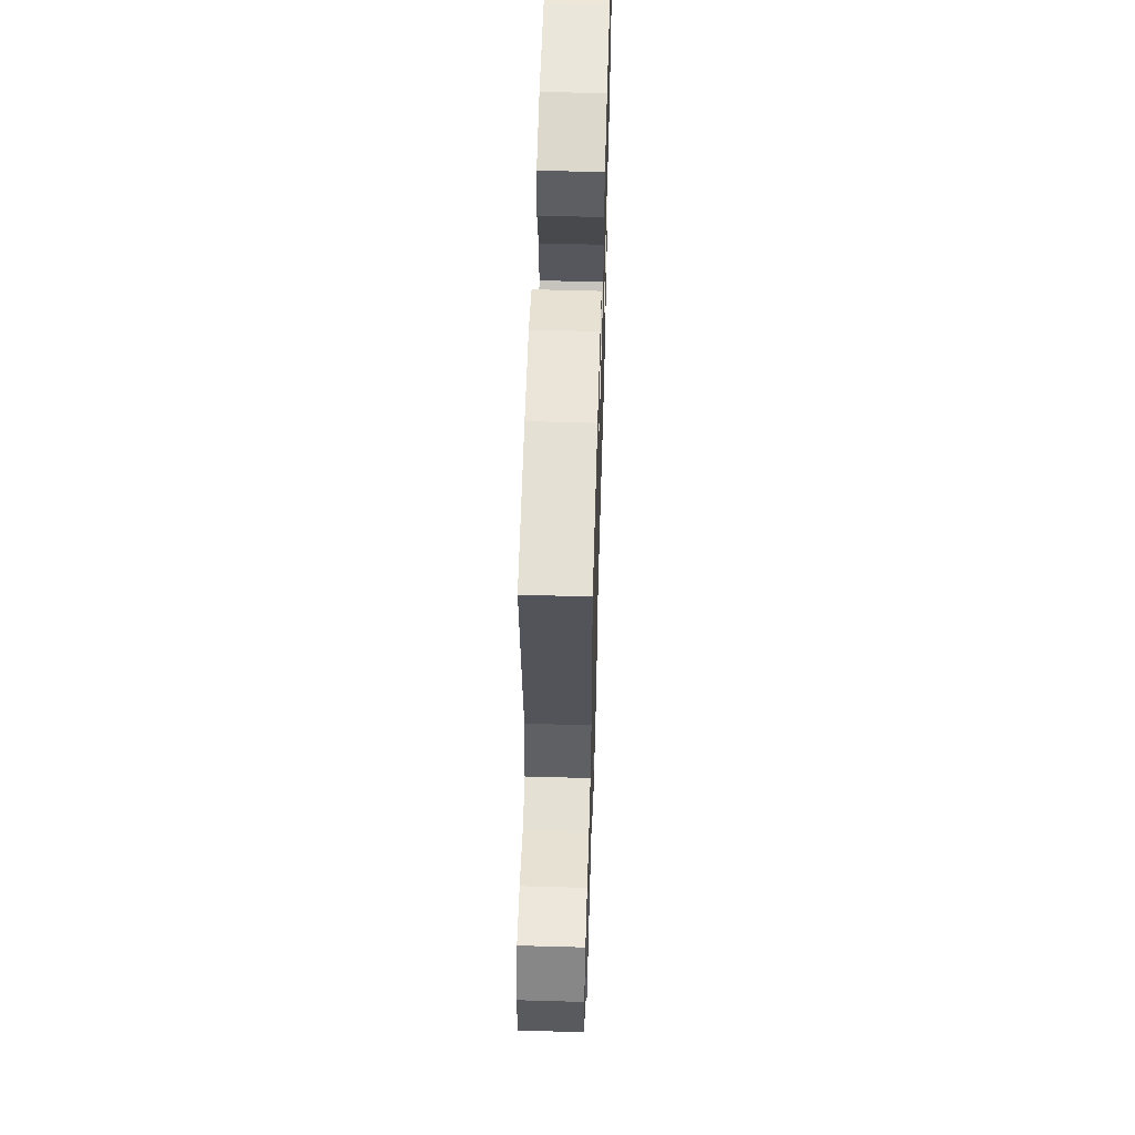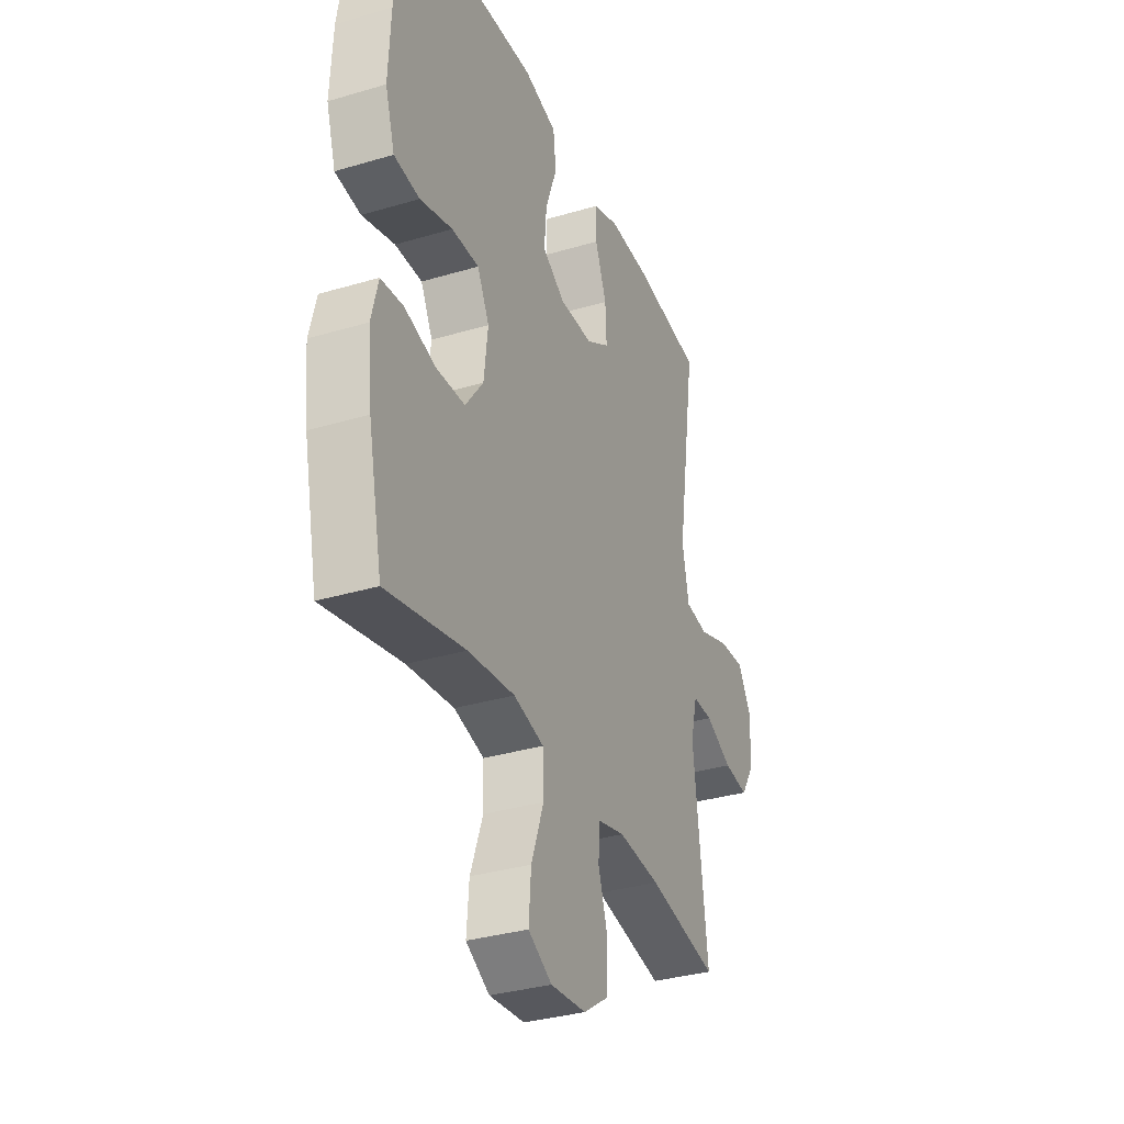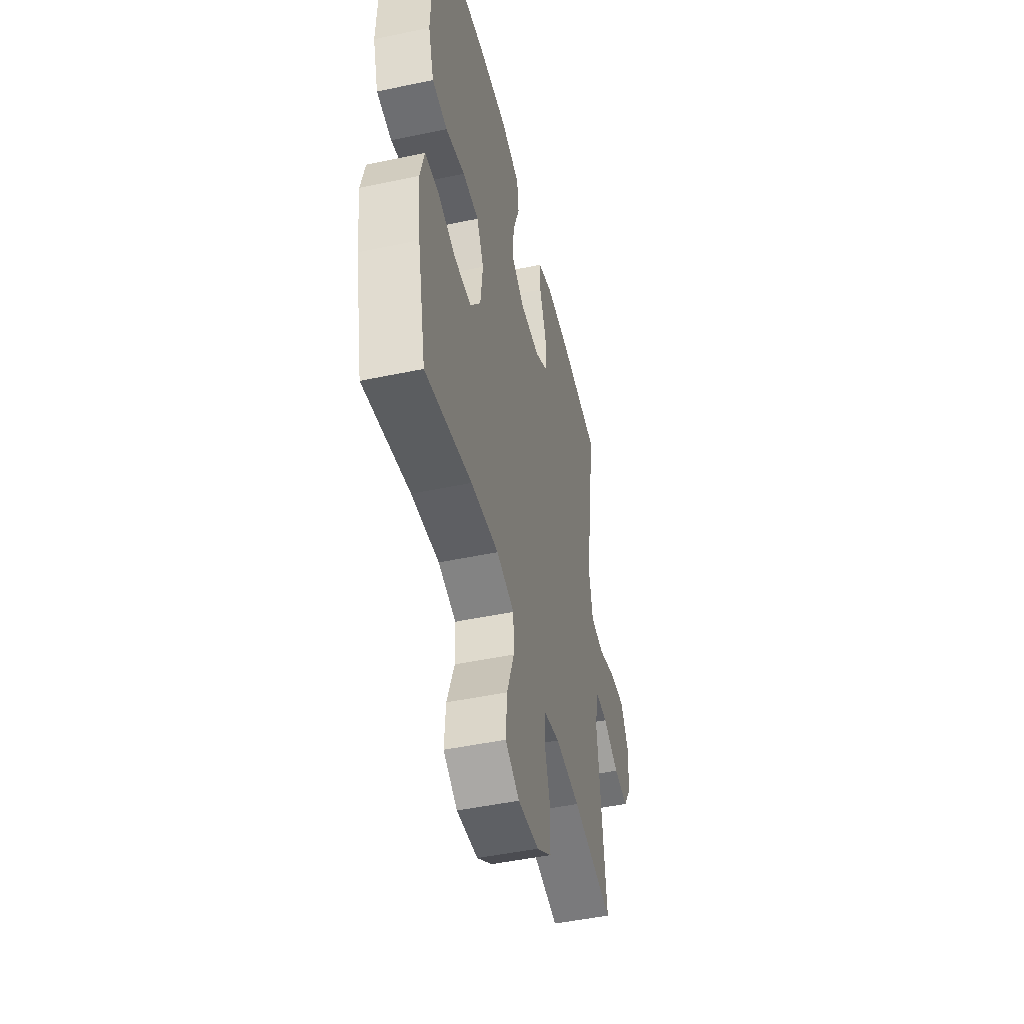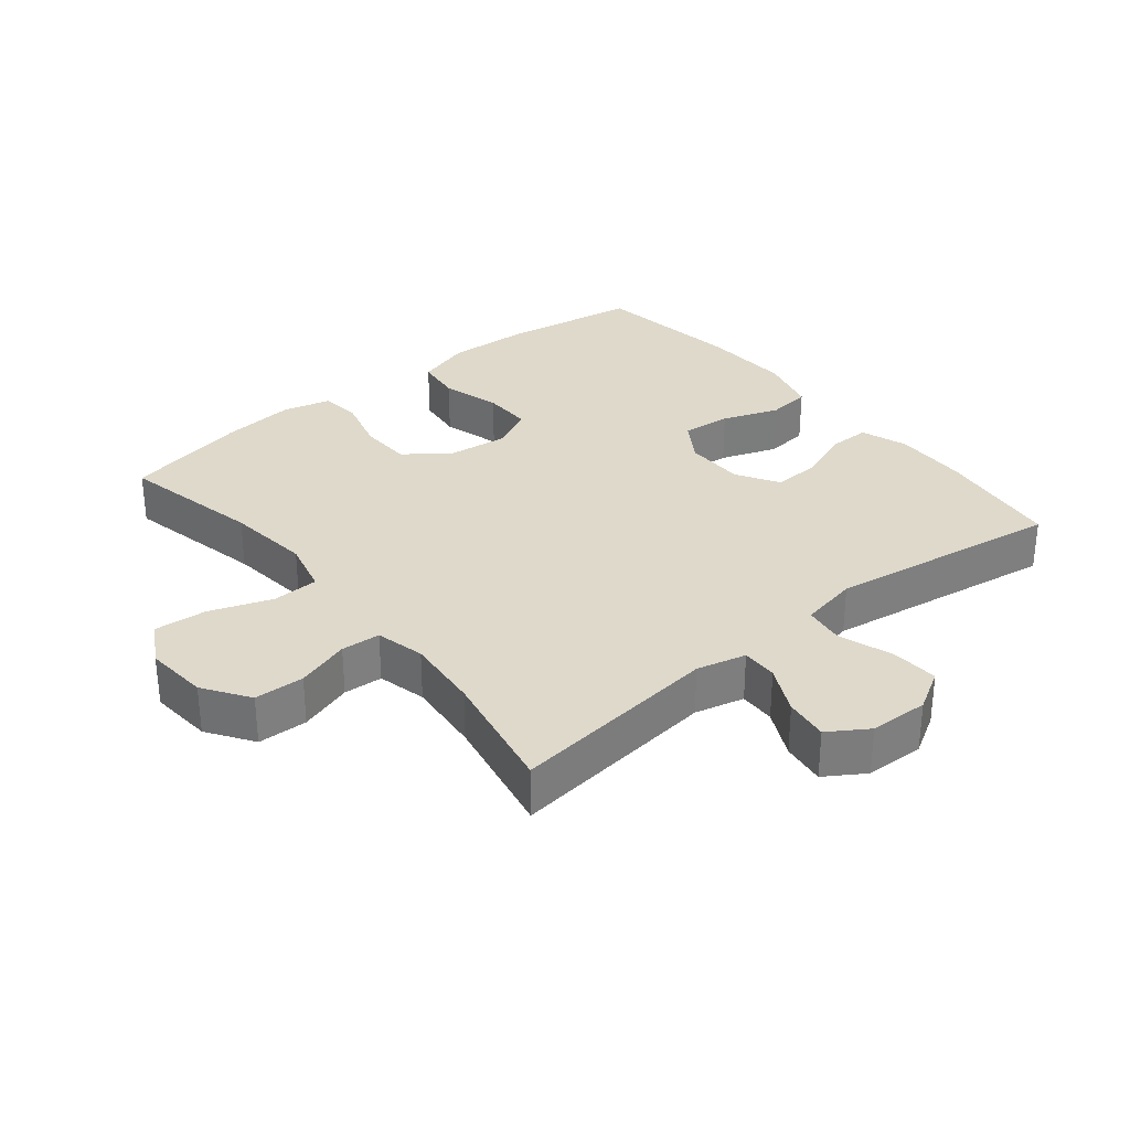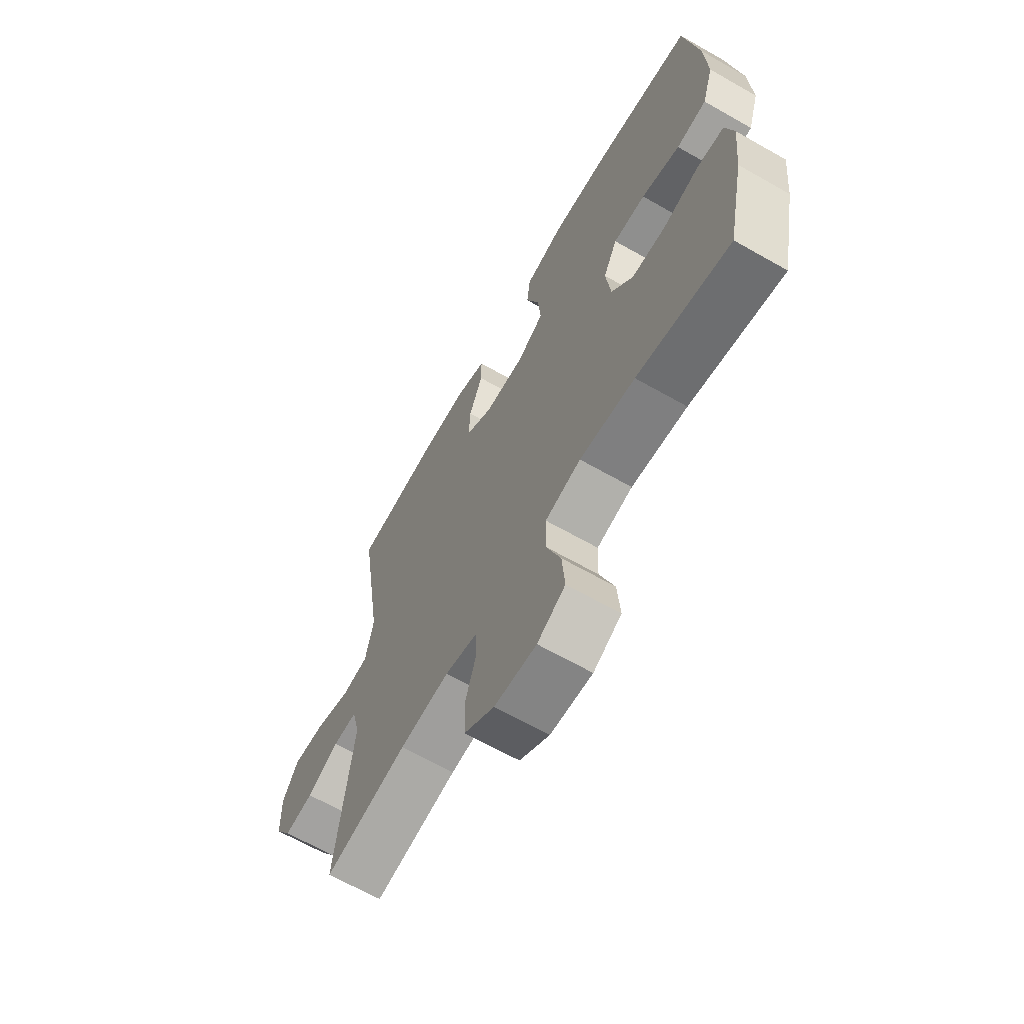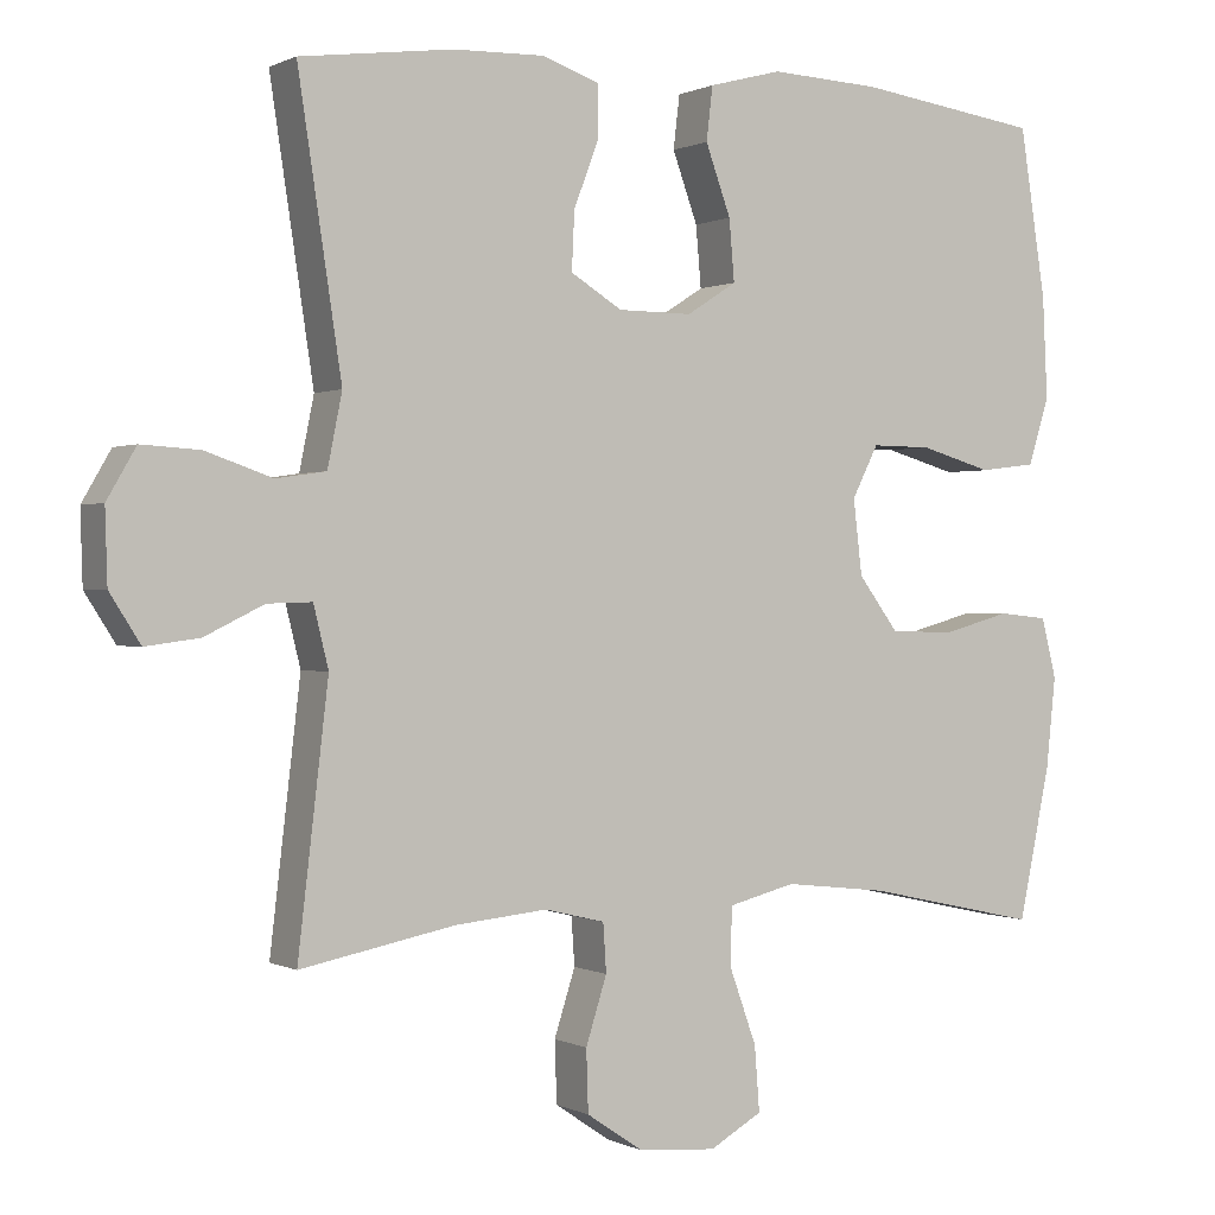
<metadata>
{"format":"obj","ext":"obj","renderer":"f3d","projection":"perspective","resolution":1024,"background":"white","views":[{"elev":57.7,"azim":-88.3,"up":"+Z"},{"elev":-33.4,"azim":112.2,"up":"+Z"},{"elev":-47.7,"azim":103.4,"up":"+Z"},{"elev":31.7,"azim":-129.1,"up":"+Y"},{"elev":-65.7,"azim":60.2,"up":"+Z"},{"elev":0.3,"azim":-30.2,"up":"+Z"}]}
</metadata>
<code>
o path5686
v -0.4251 0.0375 0.1662
v -0.4435 0.0375 0.07523
v -0.5066 0.0375 0.06596
v -0.5912 0.0375 0.09511
v -0.6651 0.0375 0.09947
v -0.7019 0.0375 0.03626
v -0.699 0.0375 -0.05552
v -0.66 0.0375 -0.1164
v -0.5919 0.0375 -0.1073
v -0.5168 0.0375 -0.07062
v -0.4606 0.0375 -0.06901
v -0.4417 0.0375 -0.1459
v -0.4801 0.0375 -0.4729
v -0.2847 0.0375 -0.4346
v -0.1678 0.0375 -0.4231
v -0.09168 0.0375 -0.4415
v -0.08768 0.0375 -0.5025
v -0.1143 0.0375 -0.5861
v -0.1118 0.0375 -0.6641
v -0.04061 0.0375 -0.7121
v 0.05853 0.0375 -0.7203
v 0.1248 0.0375 -0.6826
v 0.1183 0.0375 -0.6005
v 0.0836 0.0375 -0.5043
v 0.08598 0.0375 -0.4319
v 0.1706 0.0375 -0.4105
v 0.3018 0.0375 -0.4252
v 0.5218 0.0375 -0.4729
v 0.5616 0.0375 -0.2818
v 0.5736 0.0375 -0.1671
v 0.5547 0.0375 -0.0914
v 0.4918 0.0375 -0.08506
v 0.4053 0.0375 -0.1088
v 0.3243 0.0375 -0.1058
v 0.2737 0.0375 -0.03816
v 0.2625 0.0375 0.05659
v 0.2958 0.0375 0.122
v 0.3719 0.0375 0.1212
v 0.463 0.0375 0.09498
v 0.5344 0.0375 0.1037
v 0.5609 0.0375 0.189
v 0.5547 0.0375 0.3167
v 0.5218 0.0375 0.5288
v 0.2899 0.0375 0.5612
v 0.1505 0.0375 0.5678
v 0.05808 0.0375 0.5433
v 0.05016 0.0375 0.4756
v 0.08207 0.0375 0.3876
v 0.08865 0.0375 0.3105
v 0.02552 0.0375 0.2703
v -0.06843 0.0375 0.271
v -0.1335 0.0375 0.3111
v -0.1301 0.0375 0.3846
v -0.09819 0.0375 0.4677
v -0.09797 0.0375 0.5322
v -0.1712 0.0375 0.5576
v -0.2863 0.0375 0.5544
v -0.4801 0.0375 0.5288
v -0.4251 -0.0375 0.1662
v -0.4435 -0.0375 0.07523
v -0.5066 -0.0375 0.06596
v -0.5912 -0.0375 0.09511
v -0.6651 -0.0375 0.09947
v -0.7019 -0.0375 0.03626
v -0.699 -0.0375 -0.05552
v -0.66 -0.0375 -0.1164
v -0.5919 -0.0375 -0.1073
v -0.5168 -0.0375 -0.07062
v -0.4606 -0.0375 -0.06901
v -0.4417 -0.0375 -0.1459
v -0.4801 -0.0375 -0.4729
v -0.2847 -0.0375 -0.4346
v -0.1678 -0.0375 -0.4231
v -0.09168 -0.0375 -0.4415
v -0.08768 -0.0375 -0.5025
v -0.1143 -0.0375 -0.5861
v -0.1118 -0.0375 -0.6641
v -0.04061 -0.0375 -0.7121
v 0.05853 -0.0375 -0.7203
v 0.1248 -0.0375 -0.6826
v 0.1183 -0.0375 -0.6005
v 0.0836 -0.0375 -0.5043
v 0.08598 -0.0375 -0.4319
v 0.1706 -0.0375 -0.4105
v 0.3018 -0.0375 -0.4252
v 0.5218 -0.0375 -0.4729
v 0.5616 -0.0375 -0.2818
v 0.5736 -0.0375 -0.1671
v 0.5547 -0.0375 -0.0914
v 0.4918 -0.0375 -0.08506
v 0.4053 -0.0375 -0.1088
v 0.3243 -0.0375 -0.1058
v 0.2737 -0.0375 -0.03816
v 0.2625 -0.0375 0.05659
v 0.2958 -0.0375 0.122
v 0.3719 -0.0375 0.1212
v 0.463 -0.0375 0.09498
v 0.5344 -0.0375 0.1037
v 0.5609 -0.0375 0.189
v 0.5547 -0.0375 0.3167
v 0.5218 -0.0375 0.5288
v 0.2899 -0.0375 0.5612
v 0.1505 -0.0375 0.5678
v 0.05808 -0.0375 0.5433
v 0.05016 -0.0375 0.4756
v 0.08207 -0.0375 0.3876
v 0.08865 -0.0375 0.3105
v 0.02552 -0.0375 0.2703
v -0.06843 -0.0375 0.271
v -0.1335 -0.0375 0.3111
v -0.1301 -0.0375 0.3846
v -0.09819 -0.0375 0.4677
v -0.09797 -0.0375 0.5322
v -0.1712 -0.0375 0.5576
v -0.2863 -0.0375 0.5544
v -0.4801 -0.0375 0.5288
v -0.04061 0.0375 -0.7121
v 0.05853 0.0375 -0.7203
v 0.1248 0.0375 -0.6826
v 0.1248 0.0375 -0.6826
v -0.1118 0.0375 -0.6641
v 0.1183 0.0375 -0.6005
v -0.1143 0.0375 -0.5861
v 0.0836 0.0375 -0.5043
v -0.08768 0.0375 -0.5025
v 0.08598 0.0375 -0.4319
v 0.08598 0.0375 -0.4319
v -0.09168 0.0375 -0.4415
v -0.09168 0.0375 -0.4415
v -0.4801 0.0375 -0.4729
v -0.4801 0.0375 -0.4729
v -0.2847 0.0375 -0.4346
v 0.3018 0.0375 -0.4252
v 0.5218 0.0375 -0.4729
v 0.5218 0.0375 -0.4729
v -0.1678 0.0375 -0.4231
v 0.1706 0.0375 -0.4105
v 0.5616 0.0375 -0.2818
v 0.5736 0.0375 -0.1671
v -0.4417 0.0375 -0.1459
v 0.5547 0.0375 -0.0914
v 0.5547 0.0375 -0.0914
v -0.4606 0.0375 -0.06901
v -0.4606 0.0375 -0.06901
v 0.4053 0.0375 -0.1088
v 0.3243 0.0375 -0.1058
v -0.699 0.0375 -0.05552
v -0.66 0.0375 -0.1164
v -0.66 0.0375 -0.1164
v -0.5919 0.0375 -0.1073
v 0.4918 0.0375 -0.08506
v -0.5168 0.0375 -0.07062
v 0.2737 0.0375 -0.03816
v -0.7019 0.0375 0.03626
v 0.2625 0.0375 0.05659
v -0.6651 0.0375 0.09947
v -0.6651 0.0375 0.09947
v 0.2958 0.0375 0.122
v 0.2958 0.0375 0.122
v -0.5912 0.0375 0.09511
v -0.5066 0.0375 0.06596
v -0.4435 0.0375 0.07523
v -0.4435 0.0375 0.07523
v -0.4251 0.0375 0.1662
v 0.3719 0.0375 0.1212
v 0.463 0.0375 0.09498
v 0.5344 0.0375 0.1037
v 0.5344 0.0375 0.1037
v 0.5609 0.0375 0.189
v 0.02552 0.0375 0.2703
v -0.06843 0.0375 0.271
v 0.5547 0.0375 0.3167
v 0.08865 0.0375 0.3105
v 0.08865 0.0375 0.3105
v -0.1335 0.0375 0.3111
v -0.1335 0.0375 0.3111
v 0.08207 0.0375 0.3876
v -0.1301 0.0375 0.3846
v -0.09819 0.0375 0.4677
v 0.05016 0.0375 0.4756
v -0.09797 0.0375 0.5322
v -0.09797 0.0375 0.5322
v 0.05808 0.0375 0.5433
v 0.05808 0.0375 0.5433
v -0.4801 0.0375 0.5288
v -0.4801 0.0375 0.5288
v 0.5218 0.0375 0.5288
v 0.5218 0.0375 0.5288
v -0.1712 0.0375 0.5576
v -0.2863 0.0375 0.5544
v 0.1505 0.0375 0.5678
v 0.2899 0.0375 0.5612
v -0.04061 -0.0375 -0.7121
v 0.05853 -0.0375 -0.7203
v 0.1248 -0.0375 -0.6826
v 0.1248 -0.0375 -0.6826
v -0.1118 -0.0375 -0.6641
v 0.1183 -0.0375 -0.6005
v -0.1143 -0.0375 -0.5861
v 0.0836 -0.0375 -0.5043
v -0.08768 -0.0375 -0.5025
v 0.08598 -0.0375 -0.4319
v 0.08598 -0.0375 -0.4319
v -0.09168 -0.0375 -0.4415
v -0.09168 -0.0375 -0.4415
v -0.4801 -0.0375 -0.4729
v -0.4801 -0.0375 -0.4729
v -0.2847 -0.0375 -0.4346
v 0.3018 -0.0375 -0.4252
v 0.5218 -0.0375 -0.4729
v 0.5218 -0.0375 -0.4729
v -0.1678 -0.0375 -0.4231
v 0.1706 -0.0375 -0.4105
v 0.5616 -0.0375 -0.2818
v 0.5736 -0.0375 -0.1671
v -0.4417 -0.0375 -0.1459
v 0.5547 -0.0375 -0.0914
v 0.5547 -0.0375 -0.0914
v -0.4606 -0.0375 -0.06901
v -0.4606 -0.0375 -0.06901
v 0.4053 -0.0375 -0.1088
v 0.3243 -0.0375 -0.1058
v -0.699 -0.0375 -0.05552
v -0.66 -0.0375 -0.1164
v -0.66 -0.0375 -0.1164
v -0.5919 -0.0375 -0.1073
v 0.4918 -0.0375 -0.08506
v -0.5168 -0.0375 -0.07062
v 0.2737 -0.0375 -0.03816
v -0.7019 -0.0375 0.03626
v 0.2625 -0.0375 0.05659
v -0.6651 -0.0375 0.09947
v -0.6651 -0.0375 0.09947
v 0.2958 -0.0375 0.122
v 0.2958 -0.0375 0.122
v -0.5912 -0.0375 0.09511
v -0.5066 -0.0375 0.06596
v -0.4435 -0.0375 0.07523
v -0.4435 -0.0375 0.07523
v -0.4251 -0.0375 0.1662
v 0.3719 -0.0375 0.1212
v 0.463 -0.0375 0.09498
v 0.5344 -0.0375 0.1037
v 0.5344 -0.0375 0.1037
v 0.5609 -0.0375 0.189
v 0.02552 -0.0375 0.2703
v -0.06843 -0.0375 0.271
v 0.5547 -0.0375 0.3167
v 0.08865 -0.0375 0.3105
v 0.08865 -0.0375 0.3105
v -0.1335 -0.0375 0.3111
v -0.1335 -0.0375 0.3111
v 0.08207 -0.0375 0.3876
v -0.1301 -0.0375 0.3846
v -0.09819 -0.0375 0.4677
v 0.05016 -0.0375 0.4756
v -0.09797 -0.0375 0.5322
v -0.09797 -0.0375 0.5322
v 0.05808 -0.0375 0.5433
v 0.05808 -0.0375 0.5433
v -0.4801 -0.0375 0.5288
v -0.4801 -0.0375 0.5288
v 0.5218 -0.0375 0.5288
v 0.5218 -0.0375 0.5288
v -0.1712 -0.0375 0.5576
v -0.2863 -0.0375 0.5544
v 0.1505 -0.0375 0.5678
v 0.2899 -0.0375 0.5612
f 198 194 195
f 236 226 228
f 229 213 222
f 199 193 198
f 249 234 268
f 246 231 249
f 227 215 217
f 249 268 253
f 238 219 247
f 247 212 229
f 199 200 201
f 215 221 214
f 263 268 248
f 251 240 247
f 236 228 237
f 221 215 227
f 223 226 230
f 265 266 254
f 255 265 254
f 267 253 268
f 229 212 204
f 246 247 231
f 248 241 245
f 202 204 200
f 232 230 236
f 226 223 224
f 212 247 216
f 221 222 209
f 214 209 210
f 219 237 228
f 200 204 201
f 208 212 216
f 214 221 209
f 200 199 198
f 193 199 197
f 219 216 247
f 253 267 256
f 229 204 202
f 247 240 238
f 248 234 241
f 254 266 251
f 231 247 229
f 261 240 266
f 245 241 242
f 237 219 238
f 222 213 209
f 245 242 243
f 229 202 213
f 259 256 267
f 257 265 255
f 240 251 266
f 208 216 206
f 236 230 226
f 198 193 194
f 249 231 234
f 268 234 248
f 20 21 79 78
f 21 120 196 79
f 19 20 78 77
f 22 23 81 80
f 18 19 77 76
f 23 24 82 81
f 17 18 76 75
f 24 127 203 82
f 129 17 75 205
f 131 14 72 207
f 27 135 211 85
f 15 16 74 73
f 14 15 73 72
f 25 26 84 83
f 26 27 85 84
f 28 29 87 86
f 29 30 88 87
f 12 13 71 70
f 30 142 218 88
f 144 12 70 220
f 33 34 92 91
f 7 149 225 65
f 8 9 67 66
f 32 33 91 90
f 31 32 90 89
f 9 10 68 67
f 34 35 93 92
f 10 11 69 68
f 6 7 65 64
f 35 36 94 93
f 157 6 64 233
f 36 159 235 94
f 4 5 63 62
f 3 4 62 61
f 163 3 61 239
f 1 2 60 59
f 38 39 97 96
f 39 168 244 97
f 40 41 99 98
f 37 38 96 95
f 50 51 109 108
f 41 42 100 99
f 174 50 108 250
f 51 176 252 109
f 48 49 107 106
f 52 53 111 110
f 53 54 112 111
f 47 48 106 105
f 54 182 258 112
f 184 47 105 260
f 186 1 59 262
f 42 188 264 100
f 55 56 114 113
f 57 58 116 115
f 56 57 115 114
f 45 46 104 103
f 44 45 103 102
f 43 44 102 101
f 122 119 118
f 160 152 150
f 153 146 137
f 123 122 117
f 173 192 158
f 170 173 155
f 151 141 139
f 173 177 192
f 162 171 143
f 171 153 136
f 123 125 124
f 139 138 145
f 187 172 192
f 175 171 164
f 160 161 152
f 145 151 139
f 147 154 150
f 189 178 190
f 179 178 189
f 191 192 177
f 153 128 136
f 170 155 171
f 172 169 165
f 126 124 128
f 156 160 154
f 150 148 147
f 136 140 171
f 145 133 146
f 138 134 133
f 143 152 161
f 124 125 128
f 132 140 136
f 138 133 145
f 124 122 123
f 117 121 123
f 143 171 140
f 177 180 191
f 153 126 128
f 171 162 164
f 172 165 158
f 178 175 190
f 155 153 171
f 185 190 164
f 169 166 165
f 161 162 143
f 146 133 137
f 169 167 166
f 153 137 126
f 183 191 180
f 181 179 189
f 164 190 175
f 132 130 140
f 160 150 154
f 122 118 117
f 173 158 155
f 192 172 158

</code>
